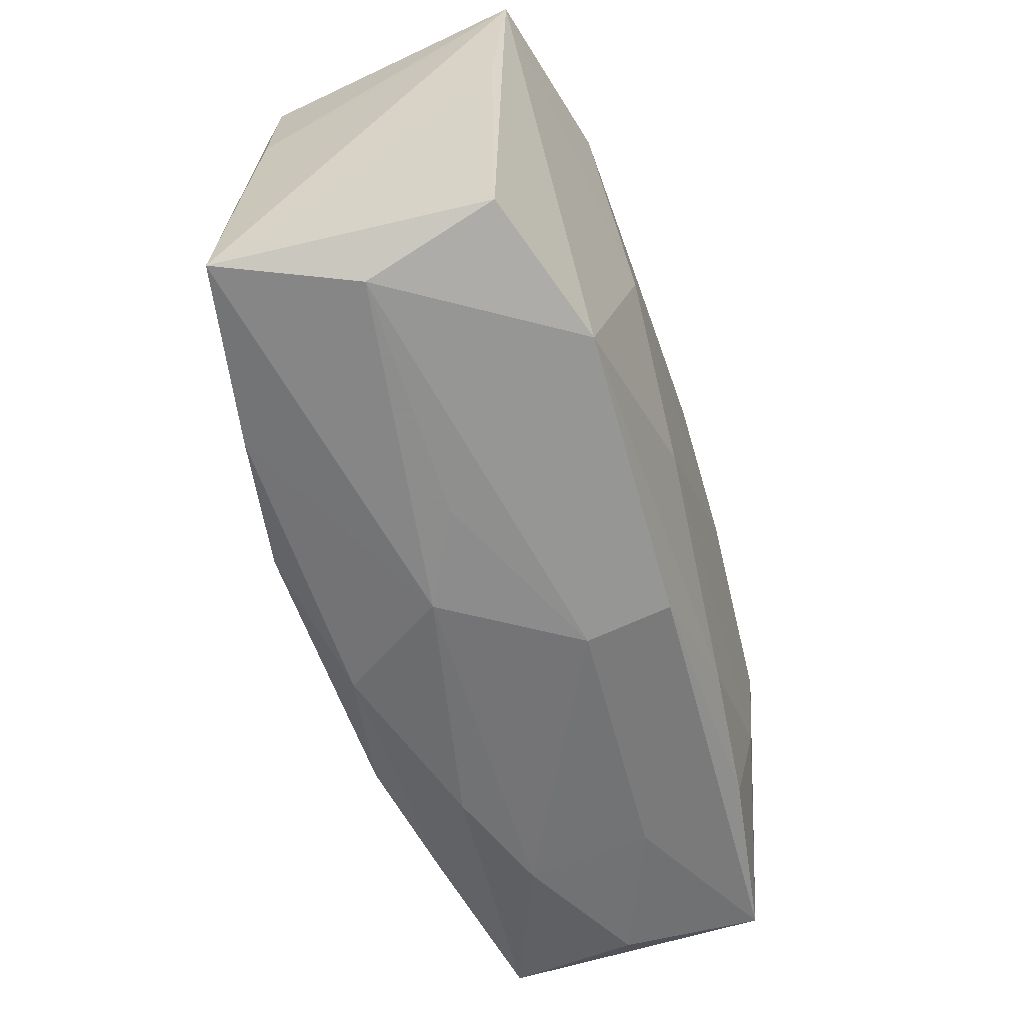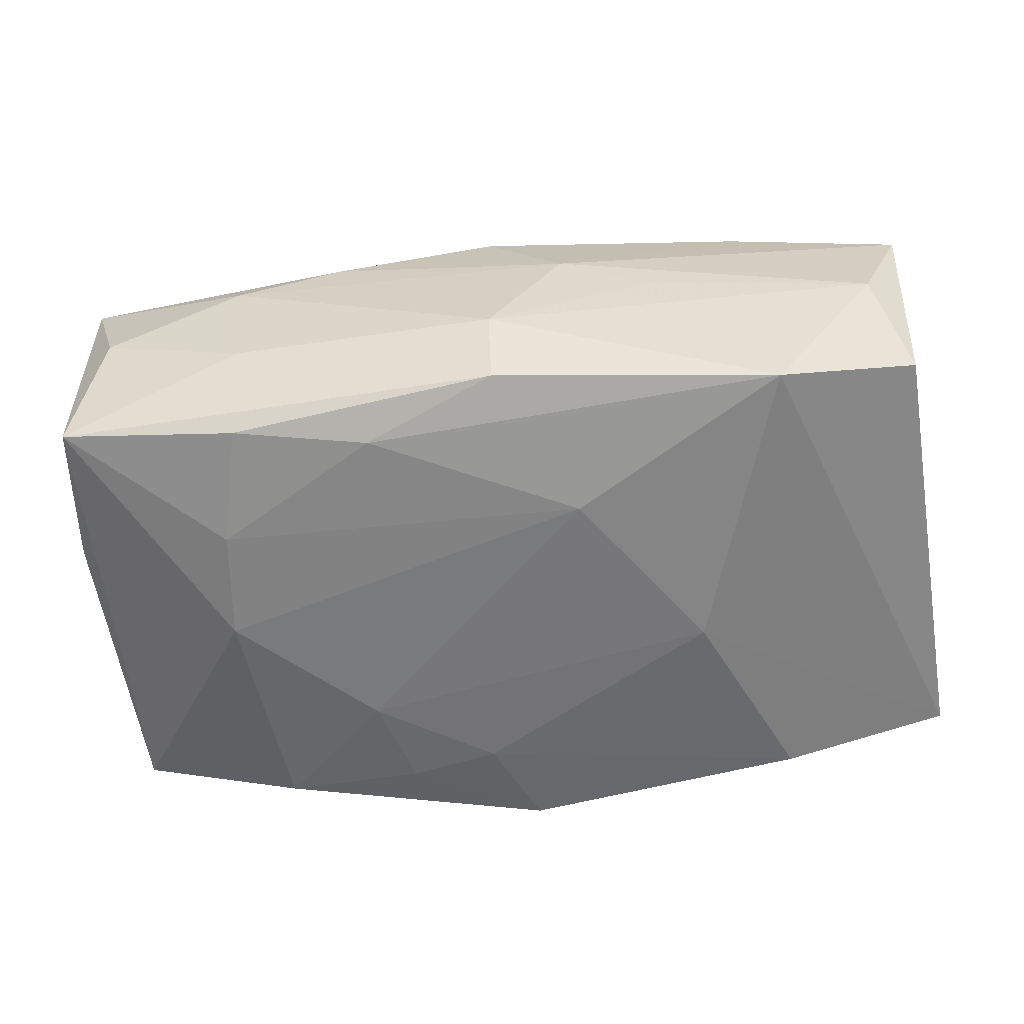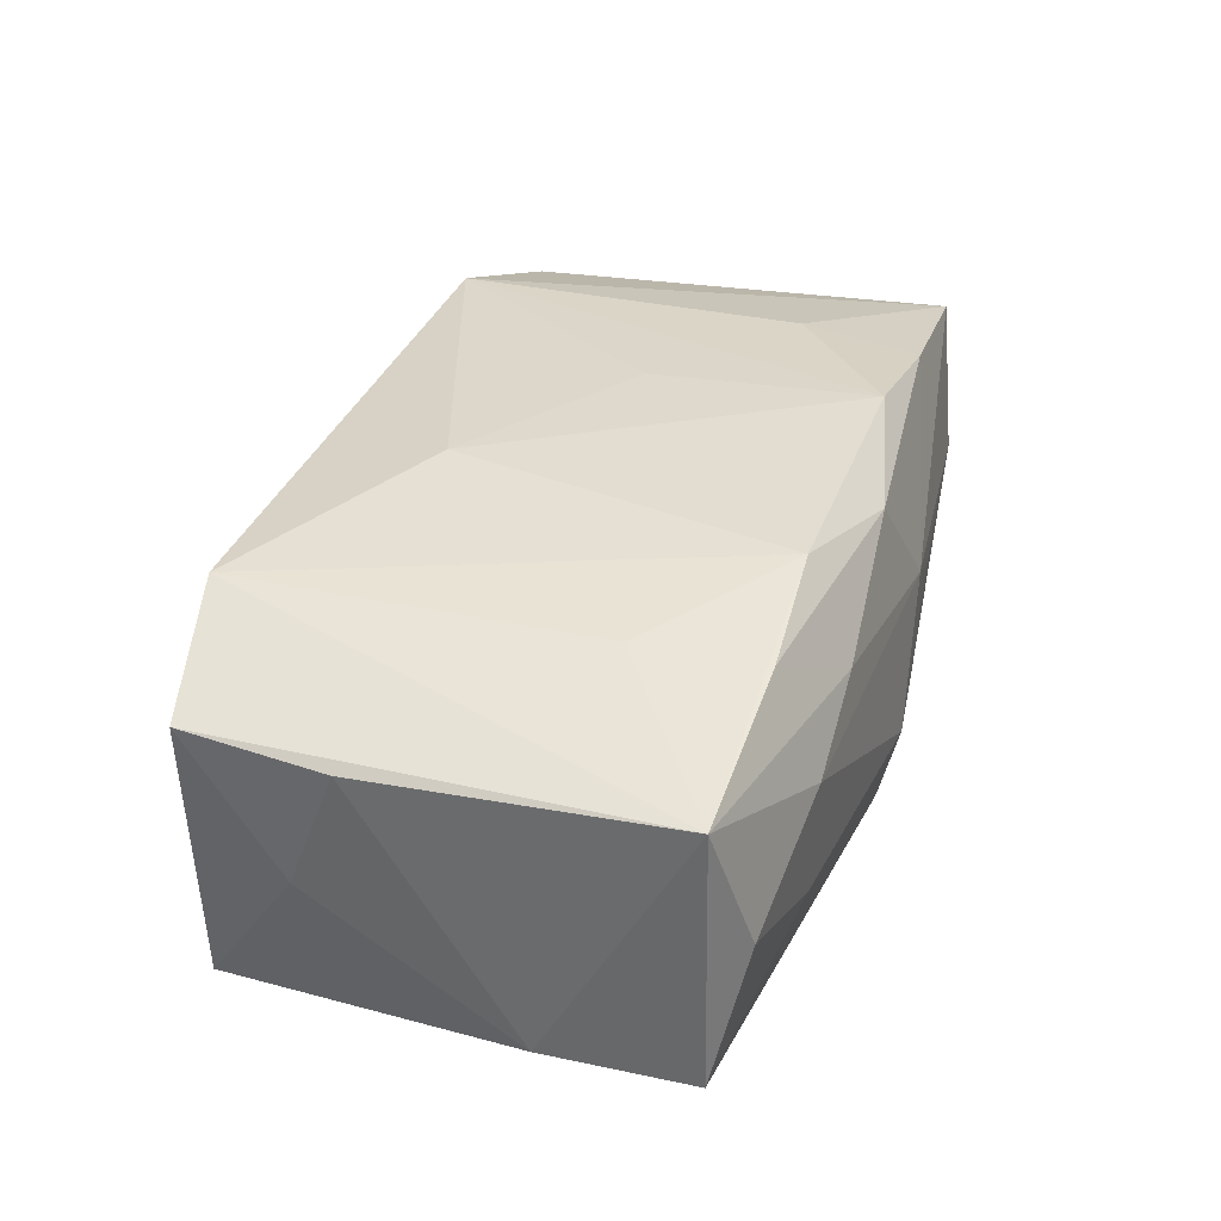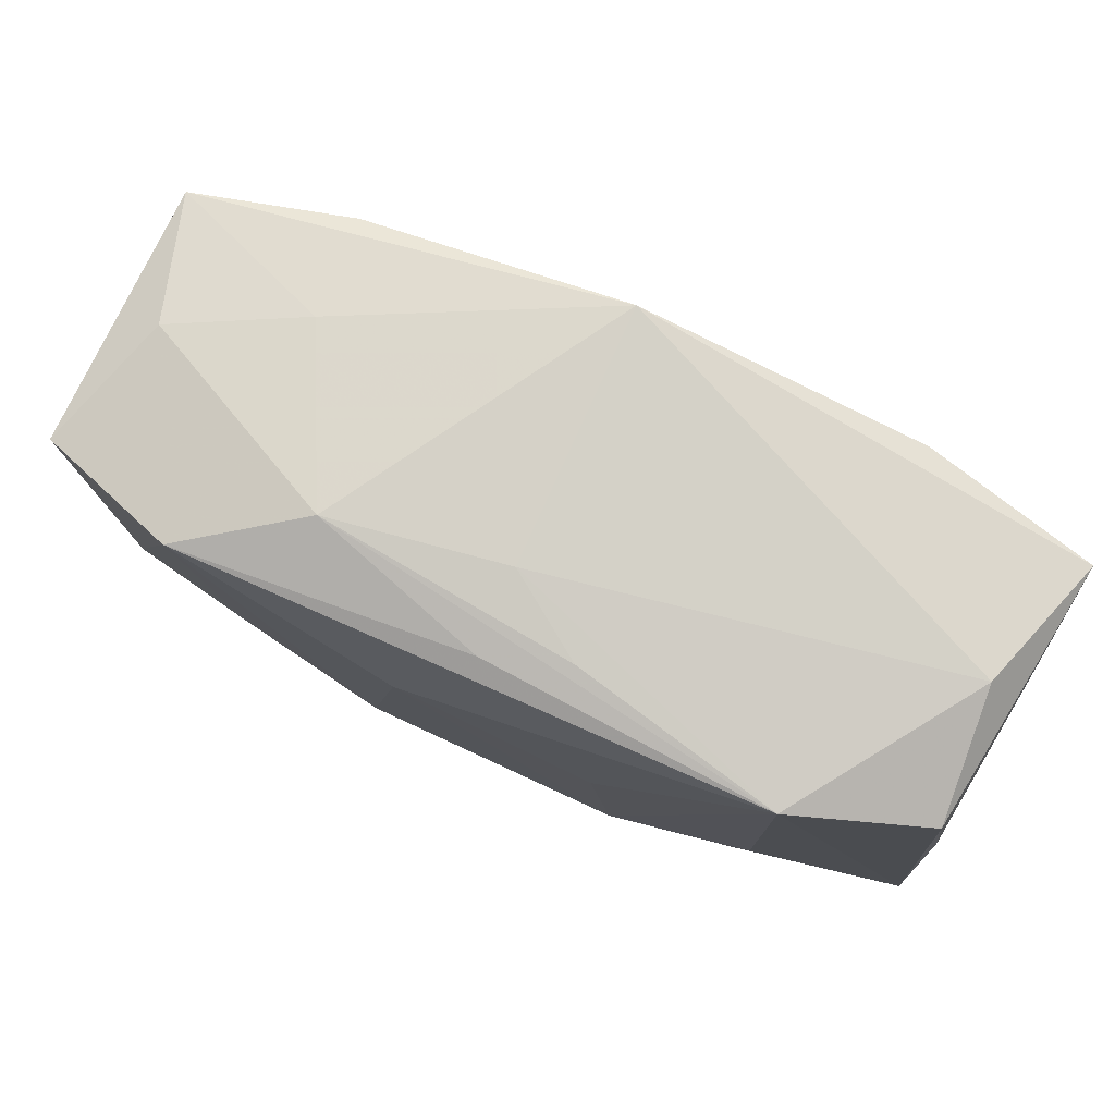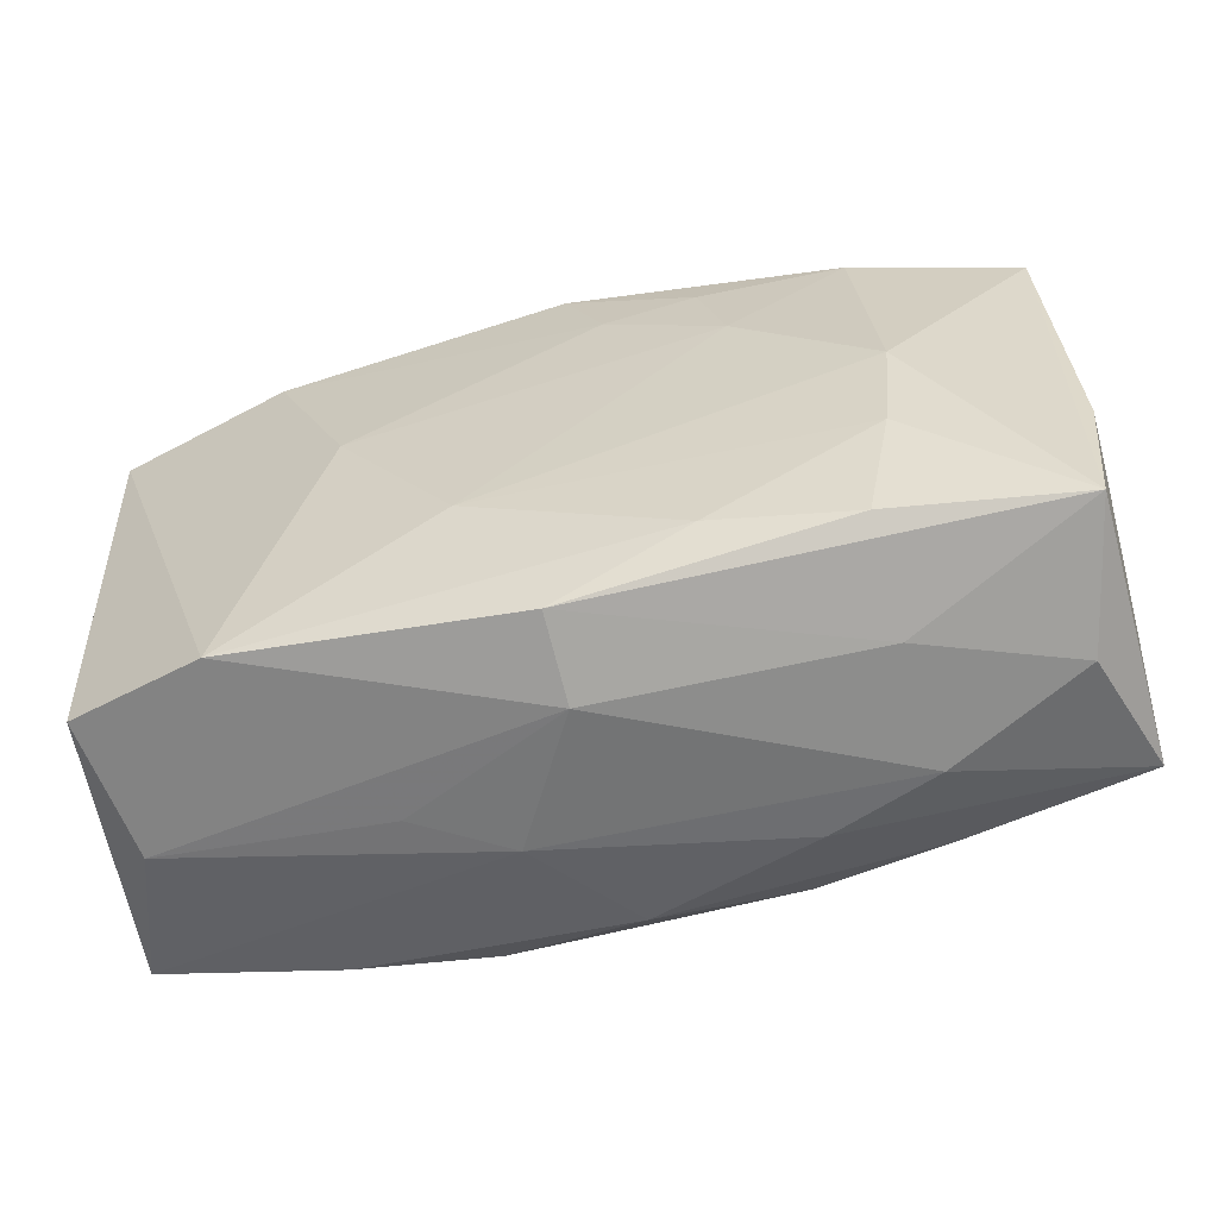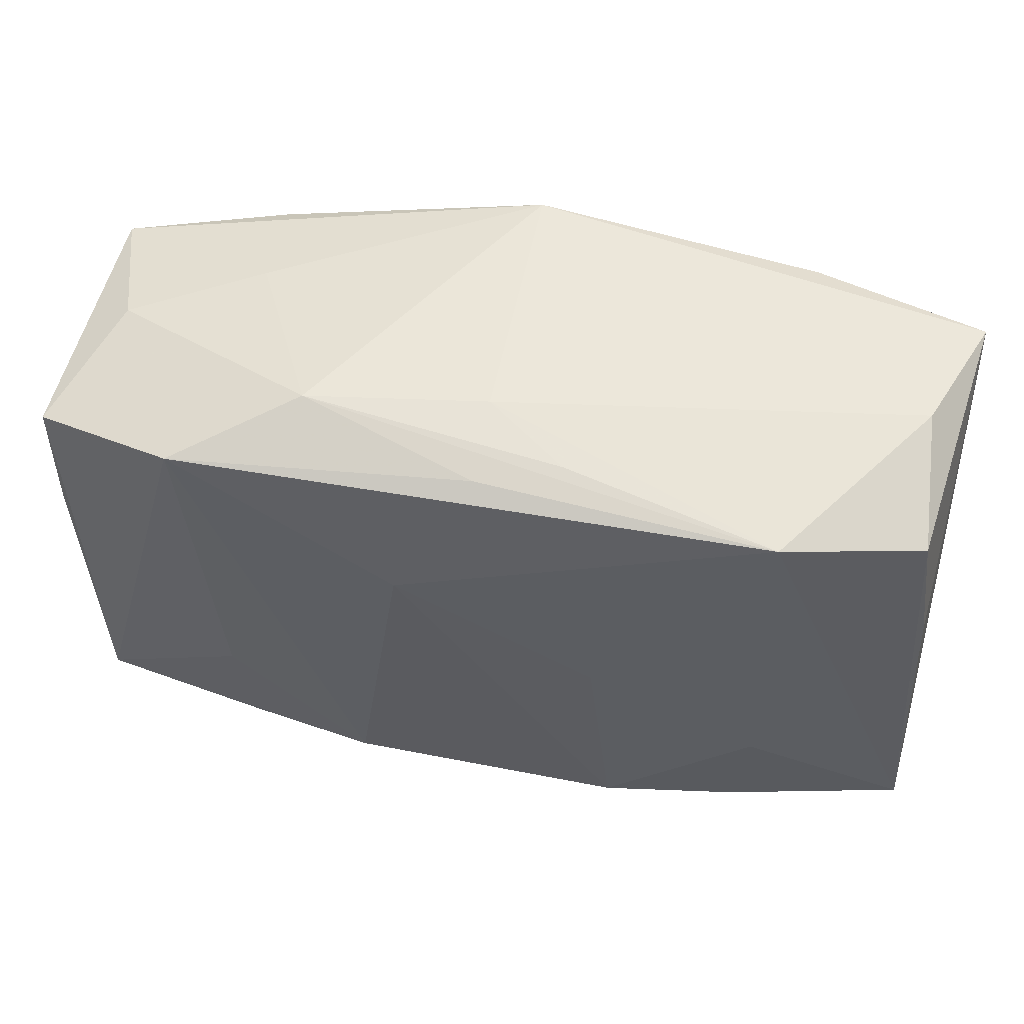
<metadata>
{"format":"obj","ext":"obj","renderer":"f3d","projection":"perspective","resolution":1024,"background":"white","views":[{"elev":-57.8,"azim":107.4,"up":"+Y"},{"elev":-57.2,"azim":7.1,"up":"+Z"},{"elev":33.6,"azim":-70.3,"up":"+Z"},{"elev":78.7,"azim":23.4,"up":"+Y"},{"elev":-60.0,"azim":-165.5,"up":"+Y"},{"elev":54.8,"azim":10.8,"up":"+Y"}]}
</metadata>
<code>
v 0.02425 -0.0114 0.007723
v 0.02425 0.01272 -0.007166
v -0.01465 0.0117 -0.009397
v -0.01364 -0.01464 -0.003297
v 0.02323 -0.01101 -0.006355
v 0.003866 0.01433 0.007026
v 0.000602 -0.01548 -0.004149
v -0.004336 0.006452 0.01048
v -0.01355 -0.01276 -0.008811
v -0.01528 -0.0004744 0.009155
v -0.000199 0.01501 -0.009688
v -0.01417 -0.01499 0.003299
v 0.02397 0.00453 -0.006315
v -0.009814 0.01482 0.00542
v 0.02231 0.01199 0.006997
v 0.01499 0.0136 0.009576
v 0.006293 0.0001654 0.01038
v -0.01621 0.01297 0.009289
v 0.02382 0.007334 0.0002533
v 0.01575 -0.01277 -0.008967
v -0.02335 0.01075 -0.007538
v -0.02354 -0.01276 0.006967
v 0.009445 -0.01436 0.0003155
v 0.01053 0.002398 -0.01037
v 0.007704 -0.01182 0.01053
v 0.0006388 -0.0144 -0.008559
v -0.02122 0.01217 -0.0005254
v -0.0004465 0.0139 0.008404
v -0.02312 -0.01285 -0.007357
v -0.02428 0.003355 0.006224
v -0.01488 -0.006198 0.009096
v -0.007051 -0.01209 0.01015
v -0.002366 0.009802 -0.01024
v -0.00713 0.01091 -0.01003
v 0.02169 0.01407 0.0001295
v -0.02388 0.01108 0.006539
v 0.01504 0.01312 -0.009347
v 0.01547 -0.005449 0.009789
v 0.004454 -0.006666 -0.01037
v -0.01568 -0.0007522 -0.01011
v -0.02391 -0.005091 -0.00704
v -0.0214 -0.01432 -0.000174
v 0.0003553 -0.01382 0.008686
v -0.0004049 0.01481 0.004008
v -0.01501 -0.006626 -0.009717
v -0.02403 0.005944 -0.0004867
v 0.004618 -0.01496 0.002804
v -0.01397 -0.01265 0.008752
v 0.02175 -0.01269 0.0004883
v 0.02329 0.004609 0.006757
v -0.008571 0.005711 -0.01037
v -0.008476 -0.01474 0.005539
v 0.01484 -0.01203 0.009358
v -0.01423 0.0132 -0.003628
v -0.006346 -0.01167 -0.009532
f 29 22 41
f 41 21 29
f 2 20 24
f 5 20 2
f 7 20 49
f 49 5 1
f 20 5 49
f 2 15 50
f 50 15 1
f 26 20 7
f 22 29 42
f 2 1 13
f 13 5 2
f 1 5 13
f 7 49 23
f 19 1 2
f 2 50 19
f 19 50 1
f 16 18 8
f 28 18 16
f 1 15 16
f 4 42 29
f 4 26 7
f 29 26 4
f 7 23 47
f 47 49 1
f 47 23 49
f 22 42 12
f 7 47 12
f 12 4 7
f 42 4 12
f 39 24 20
f 22 18 36
f 10 18 22
f 22 31 10
f 53 25 43
f 53 47 1
f 43 47 53
f 43 25 32
f 32 31 22
f 32 10 31
f 32 25 8
f 18 10 32
f 8 18 32
f 8 25 17
f 17 16 8
f 25 16 17
f 22 12 52
f 52 47 43
f 52 12 47
f 2 24 37
f 37 11 2
f 24 33 37
f 37 33 11
f 2 11 35
f 35 15 2
f 35 16 15
f 14 18 28
f 28 16 14
f 9 26 29
f 20 26 55
f 55 39 20
f 26 9 55
f 22 36 30
f 41 22 30
f 38 16 25
f 25 53 38
f 1 16 38
f 38 53 1
f 48 32 22
f 43 32 48
f 22 52 48
f 48 52 43
f 40 29 21
f 54 11 21
f 54 14 11
f 27 36 18
f 18 14 27
f 21 36 27
f 27 54 21
f 14 54 27
f 16 35 44
f 44 35 11
f 11 14 44
f 46 36 21
f 46 30 36
f 46 21 41
f 41 30 46
f 39 40 51
f 24 39 51
f 51 33 24
f 39 55 45
f 45 40 39
f 45 55 9
f 45 9 29
f 29 40 45
f 6 14 16
f 16 44 6
f 6 44 14
f 3 40 21
f 3 51 40
f 21 11 3
f 33 51 34
f 51 3 34
f 11 33 34
f 34 3 11

</code>
